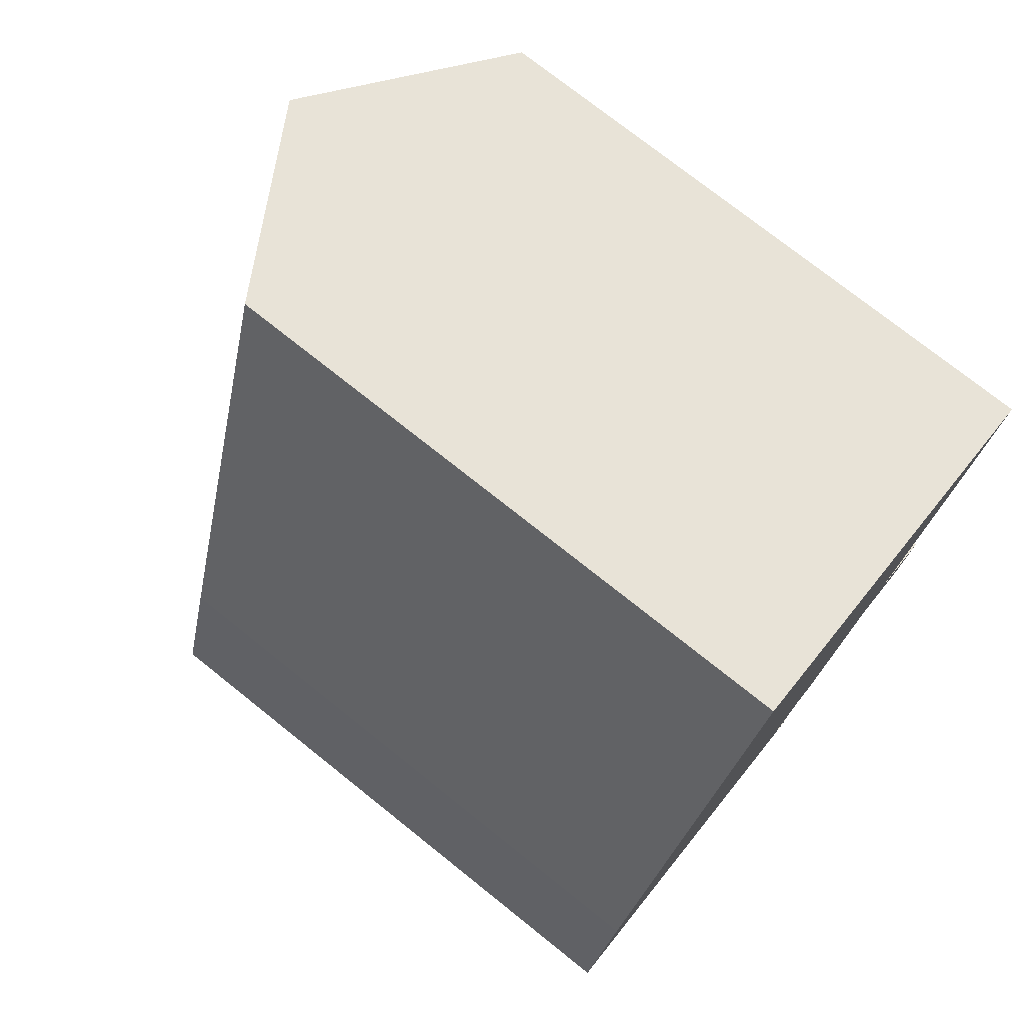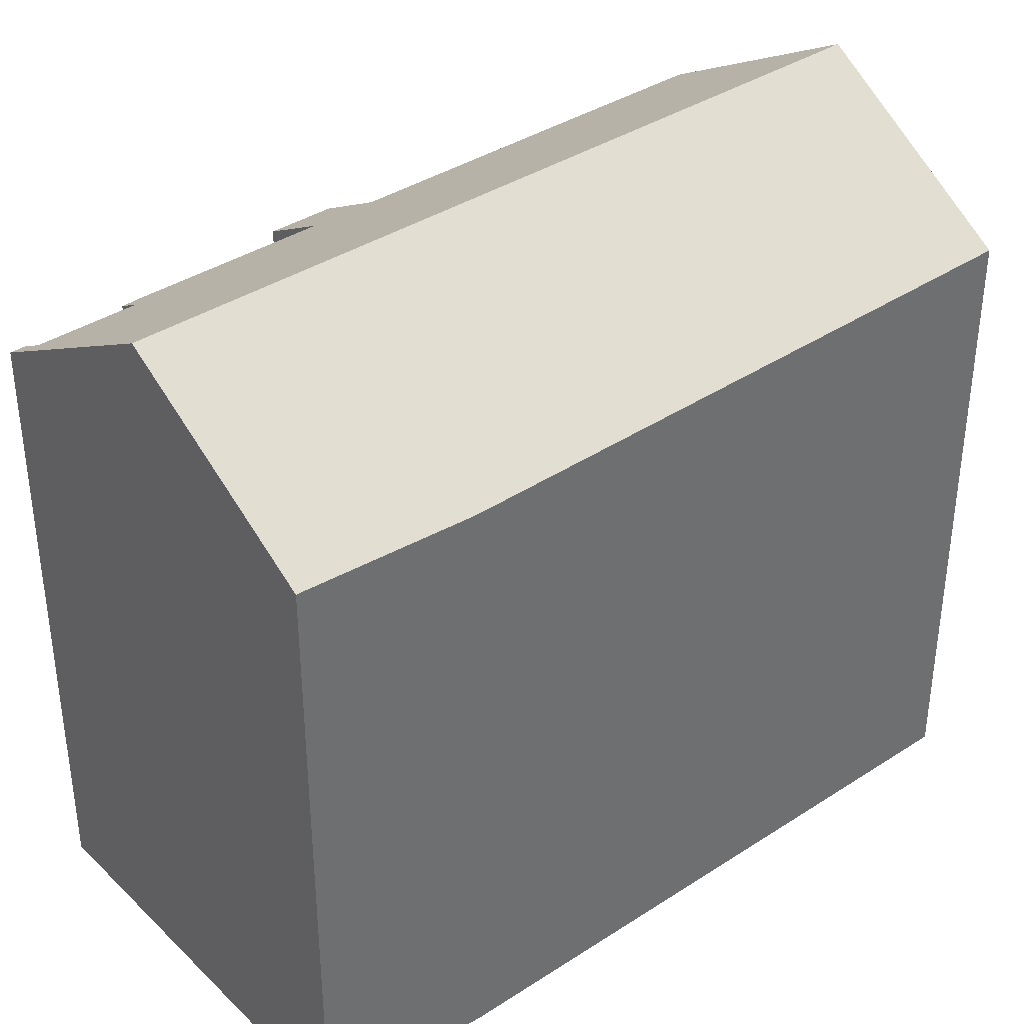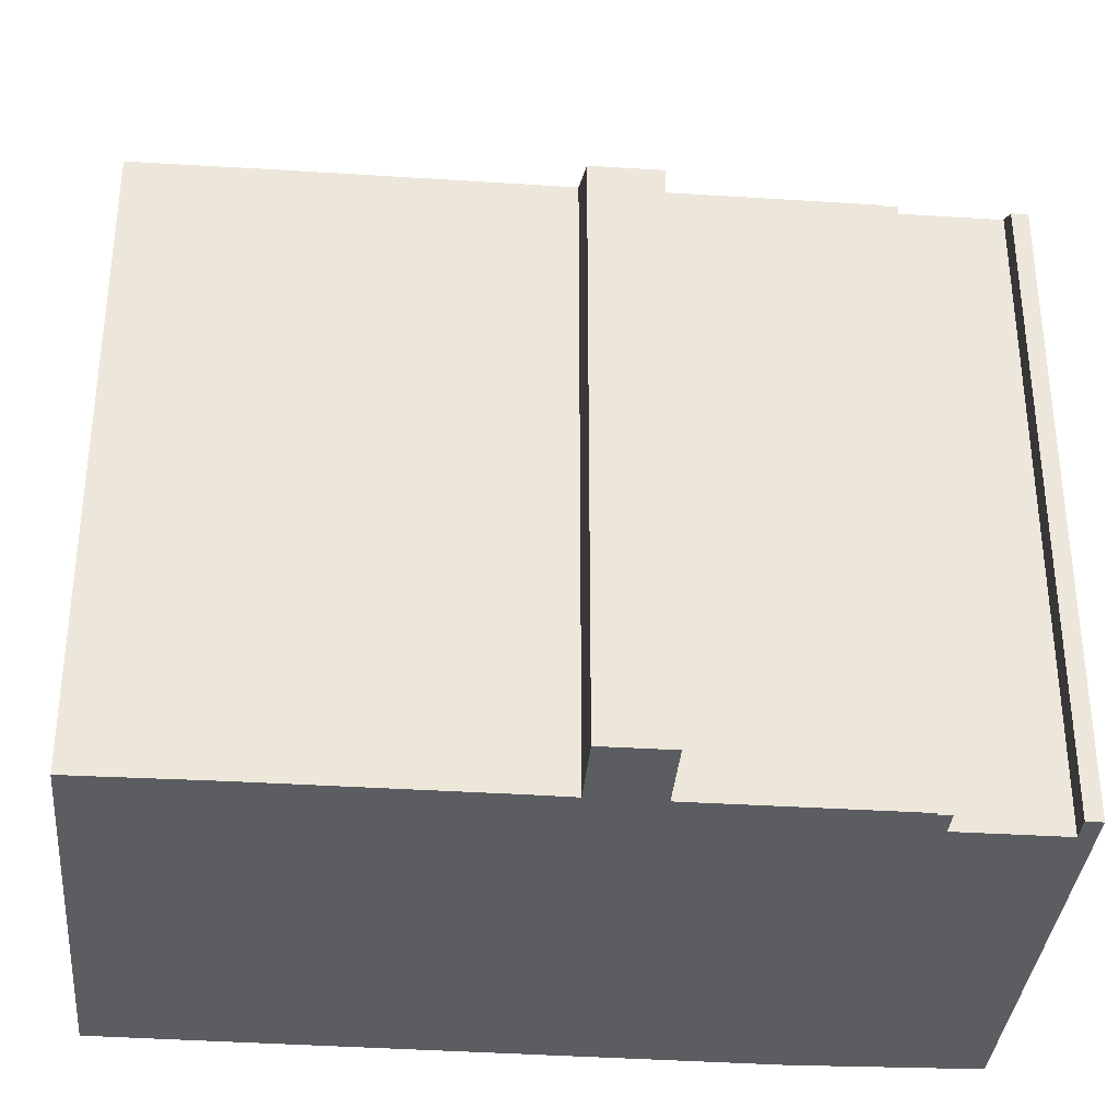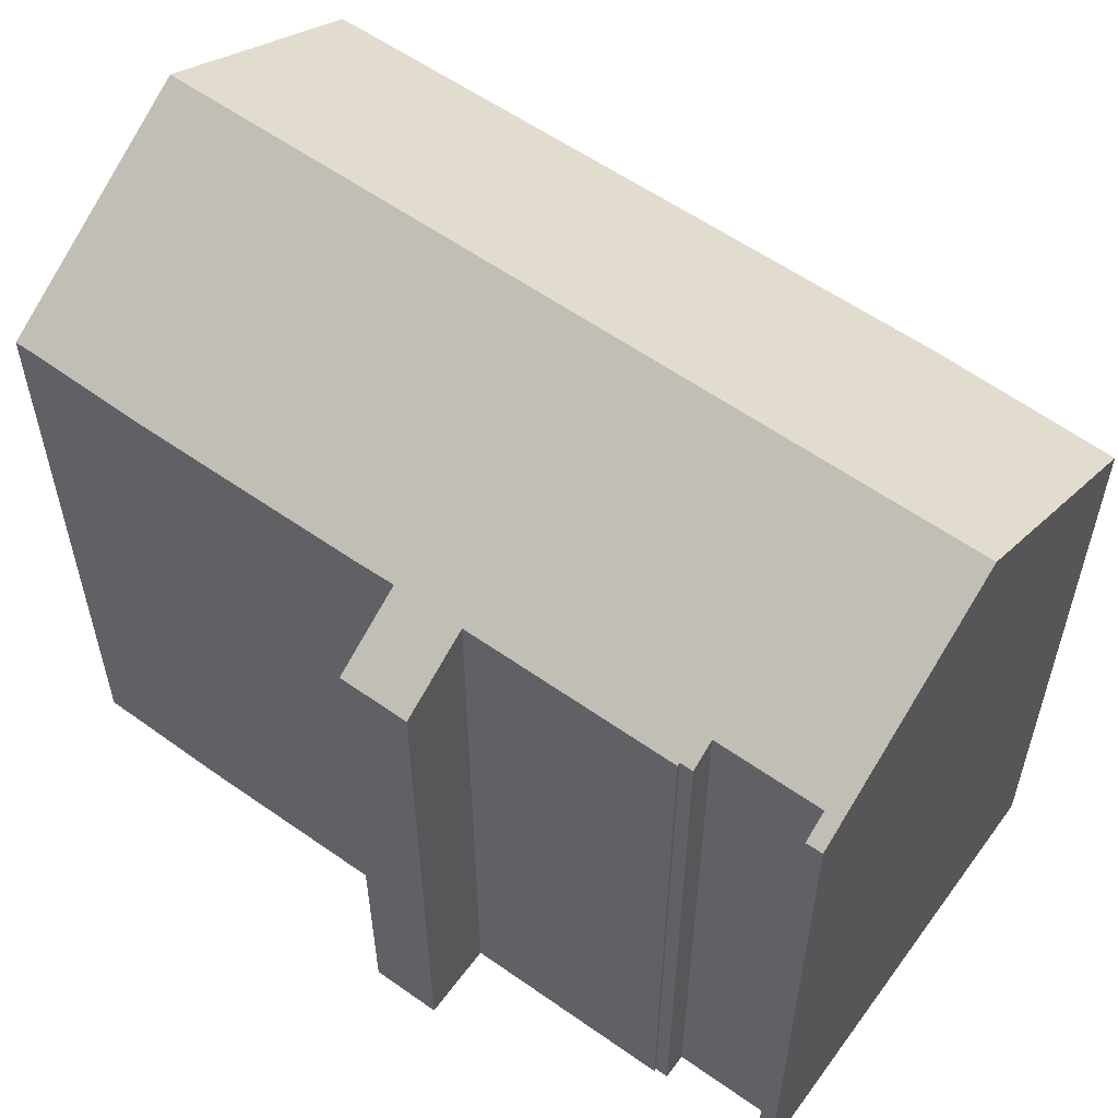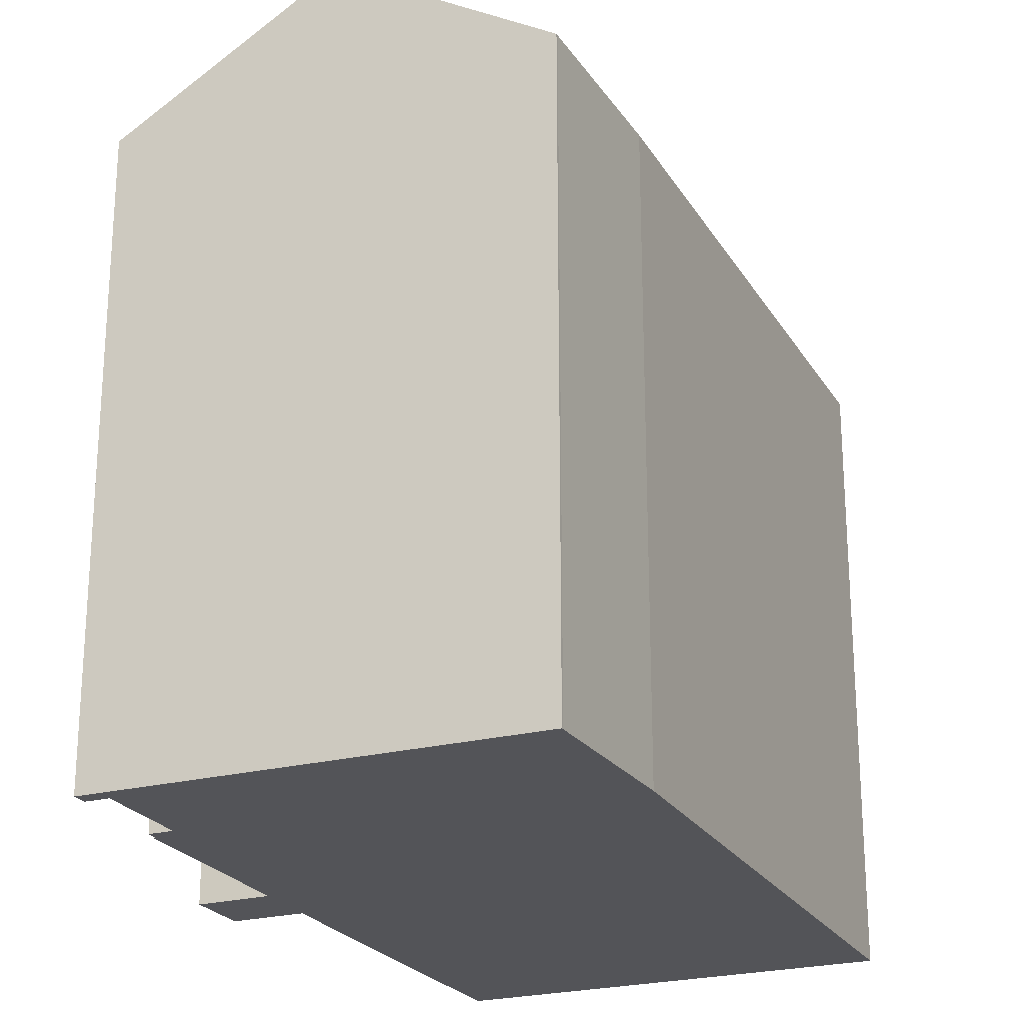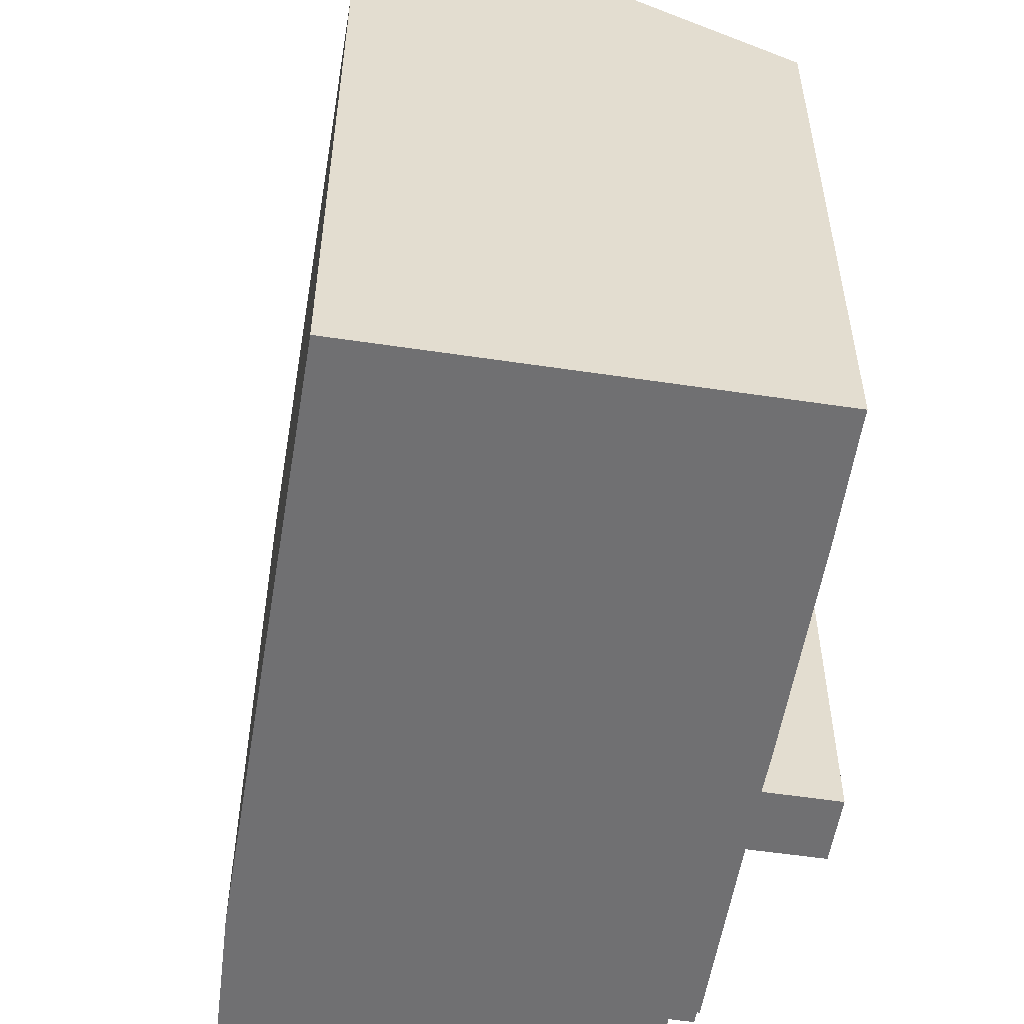
<metadata>
{"format":"obj","ext":"obj","renderer":"f3d","projection":"perspective","resolution":1024,"background":"white","views":[{"elev":74.9,"azim":-51.4,"up":"+Z"},{"elev":38.5,"azim":-111.9,"up":"+Y"},{"elev":-35.5,"azim":102.2,"up":"+Y"},{"elev":58.5,"azim":143.2,"up":"+Y"},{"elev":-23.5,"azim":-138.9,"up":"+Y"},{"elev":-55.0,"azim":8.1,"up":"+Y"}]}
</metadata>
<code>
v  7.093 17.94 21.26
v  2.568 17.53 8.86
v  6.557 17.61 21.43
v  9.556 19.44 20.51
v  12.37 21.16 19.64
v  8.511 21.16 7.035
v  1.273 17.5 4.781
v  5.796 21.16 -1.837
v  0.021 17.61 0.067
v  0 17.61 1.078e-15
v  11.77 17.58 -3.267
v  11.64 17.58 -3.689
v  11.12 17.98 -3.063
v  11.96 17.98 -0.328
v  12.62 17.58 -0.529
v  12.72 17.58 -0.187
v  12.79 17.53 -0.209
v  14.34 17.53 4.813
v  14.46 17.53 5.208
v  14.49 17.53 5.303
v  14.62 17.45 5.262
v  15.04 17.53 7.115
v  16.47 16.32 4.693
v  15.41 17.52 8.246
v  15.53 17.51 8.635
v  17.28 17.5 14.29
v  17.43 17.51 14.82
v  18.12 17.53 17.18
v  18.18 17.53 17.37
v  18.32 17.53 17.82
v  15.18 17.45 7.074
v  17.02 16.32 6.5
v  12.72 1.145e-17 -0.187
v  12.79 1.28e-17 -0.209
v  11.96 2.008e-17 -0.328
v  12.62 3.239e-17 -0.529
v  11.64 2.259e-16 -3.689
v  0 0 0
v  5.796 1.125e-16 -1.837
v  14.49 -3.247e-16 5.303
v  16.47 -2.874e-16 4.693
v  14.62 -3.222e-16 5.262
v  11.12 1.876e-16 -3.063
v  11.77 2e-16 -3.267
v  18.18 -1.064e-15 17.37
v  18.32 -1.091e-15 17.82
v  18.12 -1.052e-15 17.18
v  17.43 -9.073e-16 14.82
v  17.28 -8.747e-16 14.29
v  15.53 -5.287e-16 8.635
v  15.04 -4.357e-16 7.115
v  15.41 -5.049e-16 8.246
v  17.02 -3.98e-16 6.5
v  14.34 -2.947e-16 4.813
v  14.46 -3.189e-16 5.208
v  6.557 -1.312e-15 21.43
v  7.093 -1.302e-15 21.26
v  9.556 -1.256e-15 20.51
v  12.37 -1.203e-15 19.64
v  15.18 -4.332e-16 7.074
v  0.021 -4.103e-18 0.067
v  1.273 -2.928e-16 4.781
v  2.568 -5.425e-16 8.86
g defaultobject
f 1 2 3
f 2 1 4
f 2 4 5
f 2 5 6
f 2 6 7
f 7 6 8
f 7 8 9
f 9 8 10
f 8 11 12
f 11 8 13
f 6 13 8
f 13 6 14
f 14 6 15
f 15 6 16
f 16 6 17
f 17 6 18
f 18 6 19
f 19 6 5
f 19 5 20
f 20 5 21
f 21 5 22
f 21 22 23
f 22 5 24
f 24 5 25
f 25 5 26
f 26 5 27
f 27 5 28
f 28 5 29
f 29 5 30
f 23 31 32
f 31 23 22
f 17 33 16
f 33 17 34
f 15 35 14
f 35 15 36
f 12 10 8
f 10 12 37
f 10 37 38
f 38 37 39
f 21 40 20
f 40 21 23
f 40 23 41
f 40 41 42
f 16 36 15
f 36 16 33
f 14 43 13
f 43 14 35
f 11 37 12
f 37 11 44
f 30 45 29
f 45 30 46
f 45 28 29
f 28 45 27
f 27 45 26
f 26 45 47
f 26 47 48
f 26 48 49
f 49 25 26
f 25 49 24
f 24 49 22
f 22 49 50
f 22 50 51
f 51 50 52
f 53 23 32
f 23 53 41
f 18 34 17
f 34 18 19
f 34 19 20
f 34 20 54
f 54 20 40
f 54 40 55
f 43 11 13
f 11 43 44
f 4 30 5
f 30 4 1
f 30 1 3
f 30 3 56
f 30 56 57
f 30 57 46
f 46 57 58
f 46 58 59
f 51 31 22
f 31 51 32
f 32 51 53
f 53 51 60
f 38 9 10
f 9 38 61
f 61 7 9
f 7 61 62
f 62 2 7
f 2 62 3
f 3 62 56
f 56 62 63
f 63 57 56
f 57 63 58
f 58 63 59
f 59 63 46
f 46 63 45
f 45 63 47
f 47 63 48
f 48 63 49
f 49 63 50
f 50 63 52
f 52 63 51
f 51 63 54
f 54 63 62
f 54 62 34
f 34 62 33
f 33 62 61
f 33 61 35
f 35 61 43
f 43 61 44
f 44 61 37
f 37 61 39
f 39 61 38
f 36 33 35
f 60 41 53
f 41 60 51
f 41 51 42
f 42 51 40

</code>
